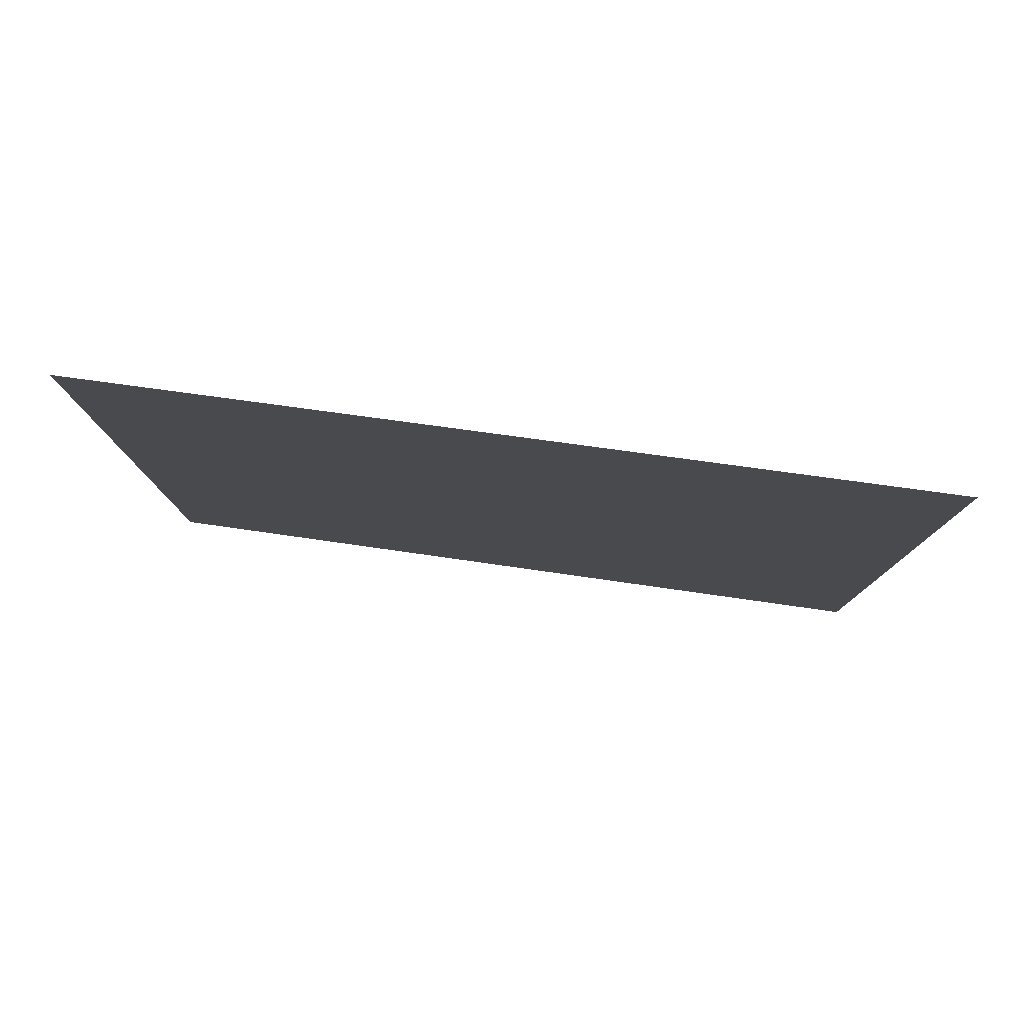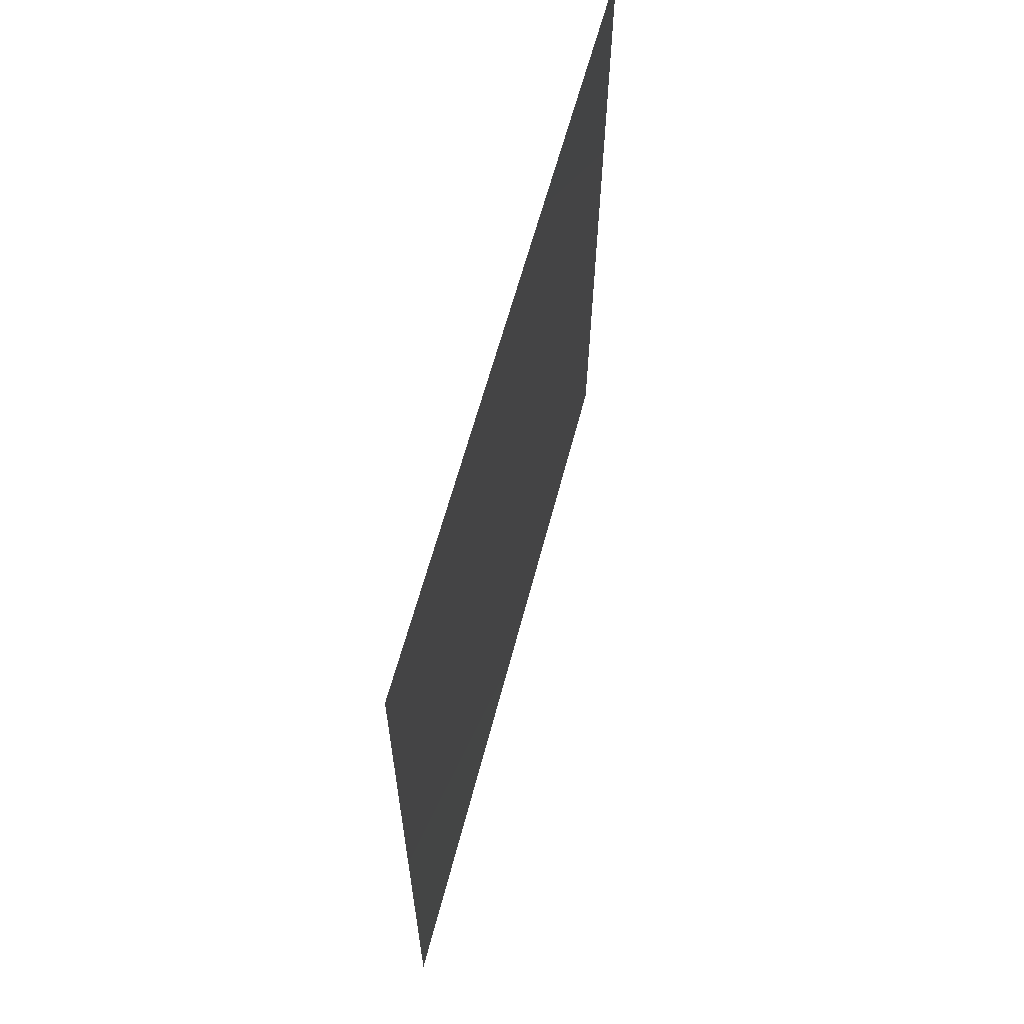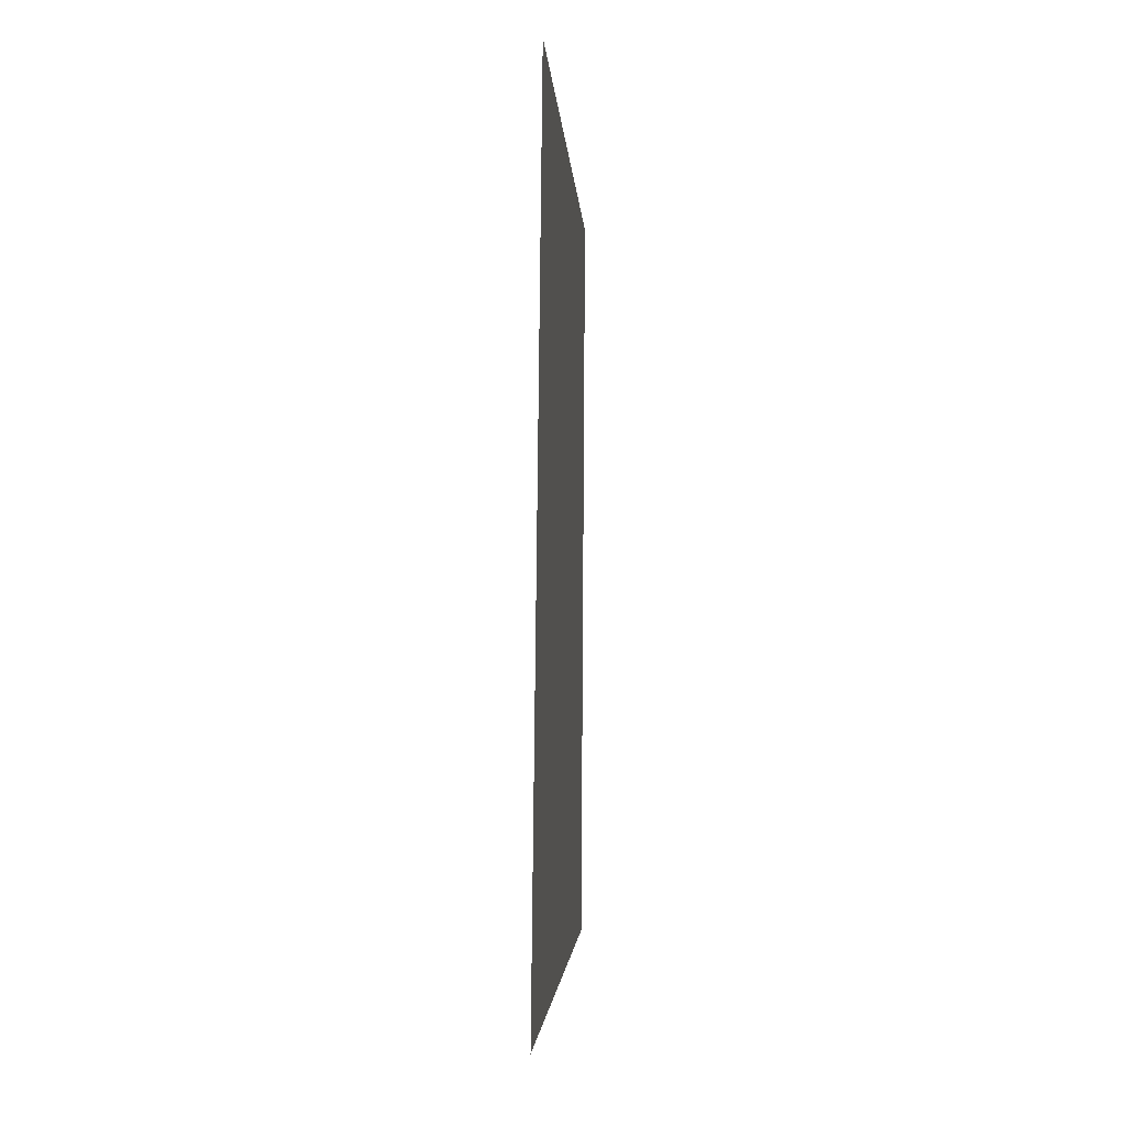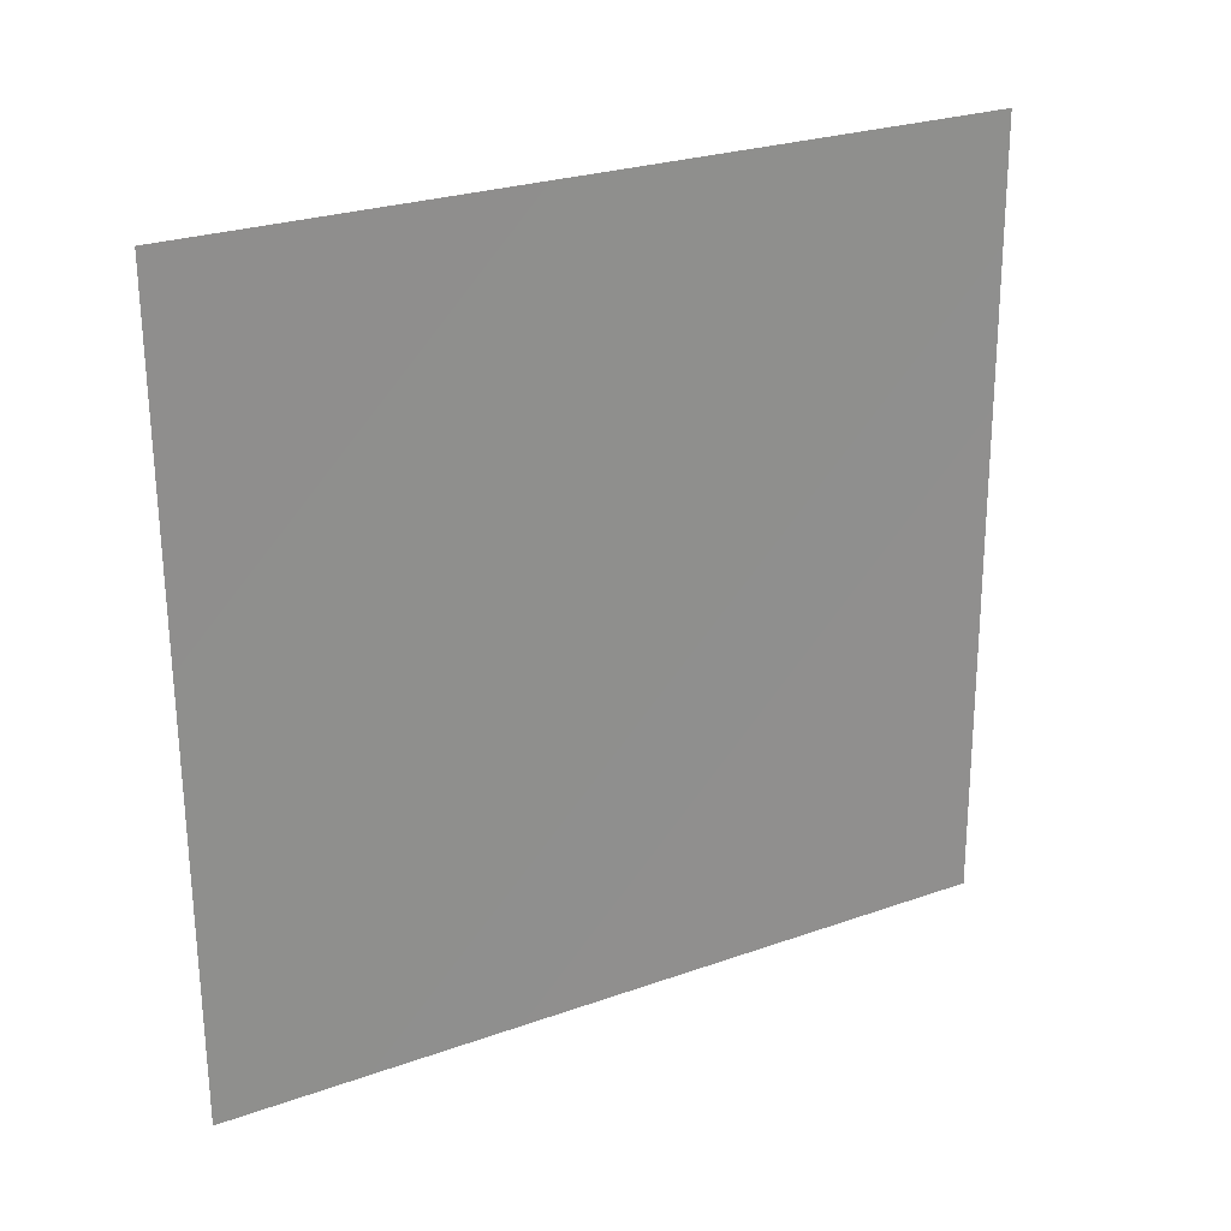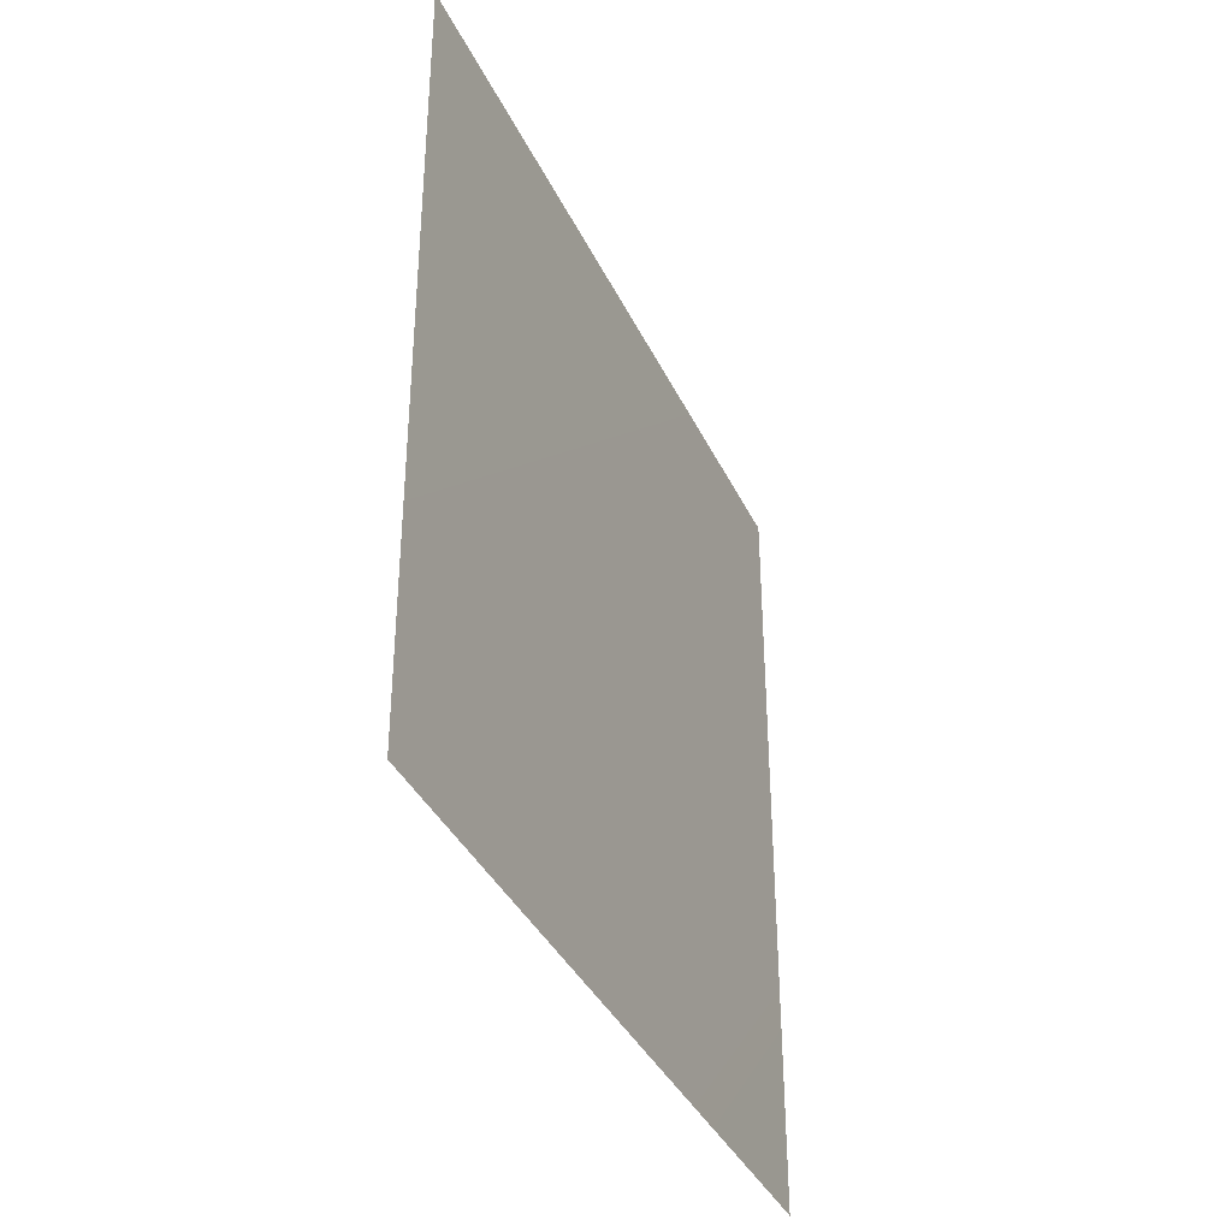
<metadata>
{"format":"obj","ext":"obj","renderer":"f3d","projection":"perspective","resolution":1024,"background":"white","views":[{"elev":79.8,"azim":97.7,"up":"+Y"},{"elev":62.6,"azim":-165.7,"up":"+Z"},{"elev":-2.4,"azim":2.9,"up":"+Y"},{"elev":25.8,"azim":-119.8,"up":"+Y"},{"elev":-37.7,"azim":22.7,"up":"+Z"}]}
</metadata>
<code>
g default
v 27.42 -27.44 -27.96
v 27.74 27.44 27.96
v 27.74 27.44 -27.96
v 27.1 -27.44 27.96
g cbox_redwall:Mesh
f 1 2 3
f 1 4 2

</code>
